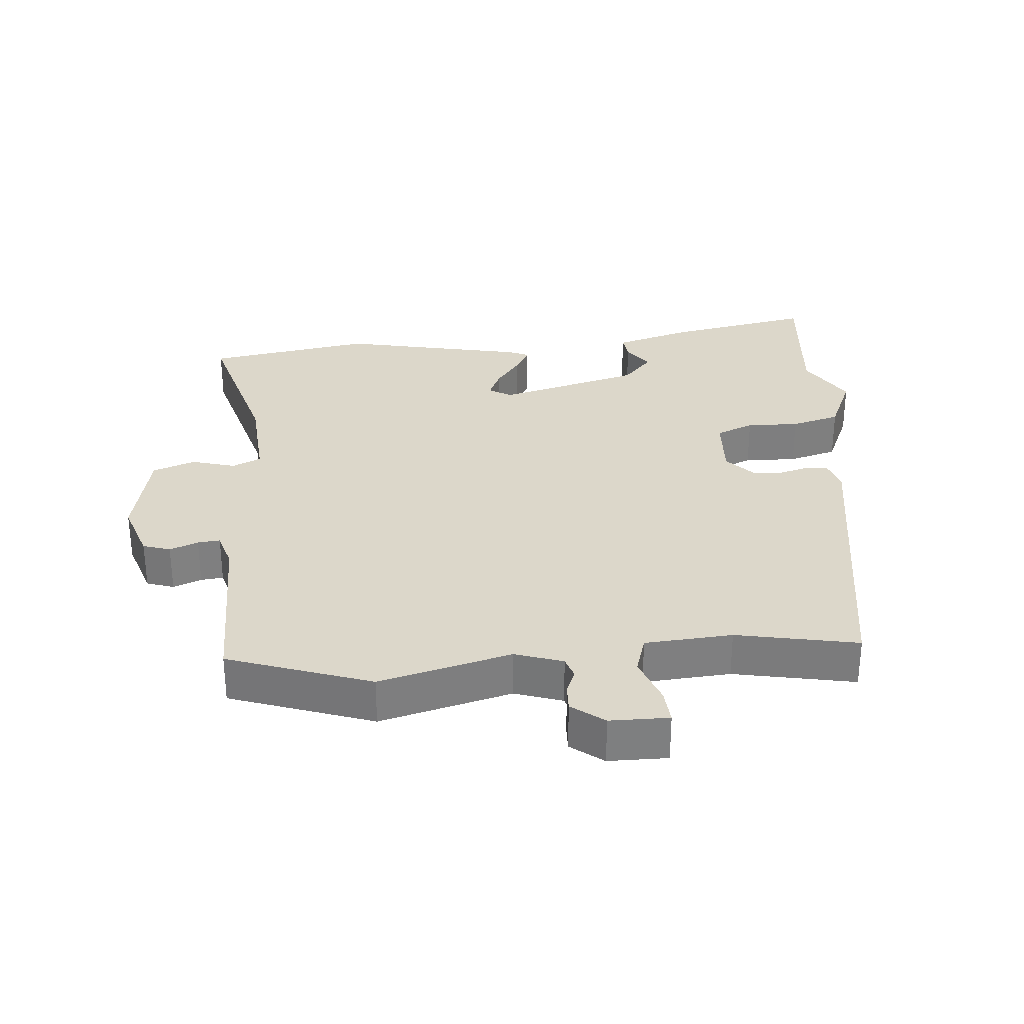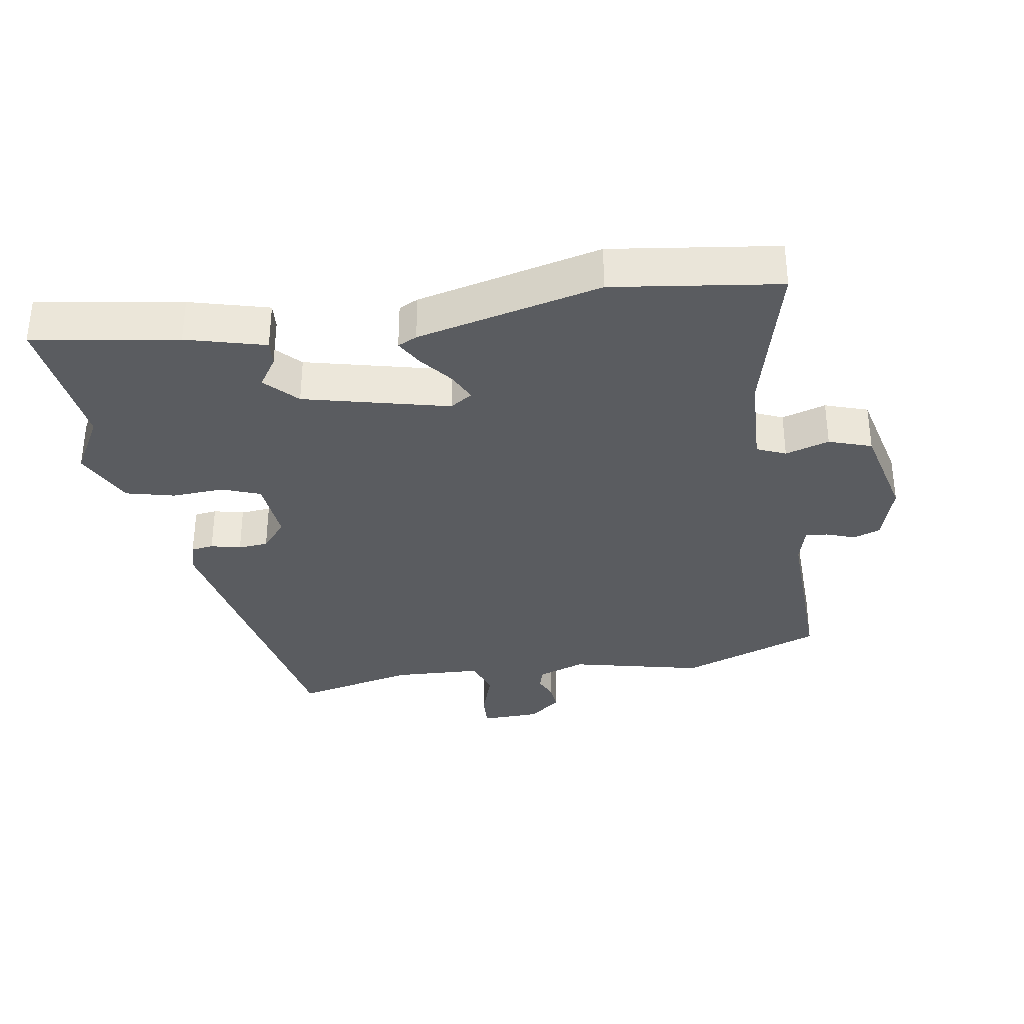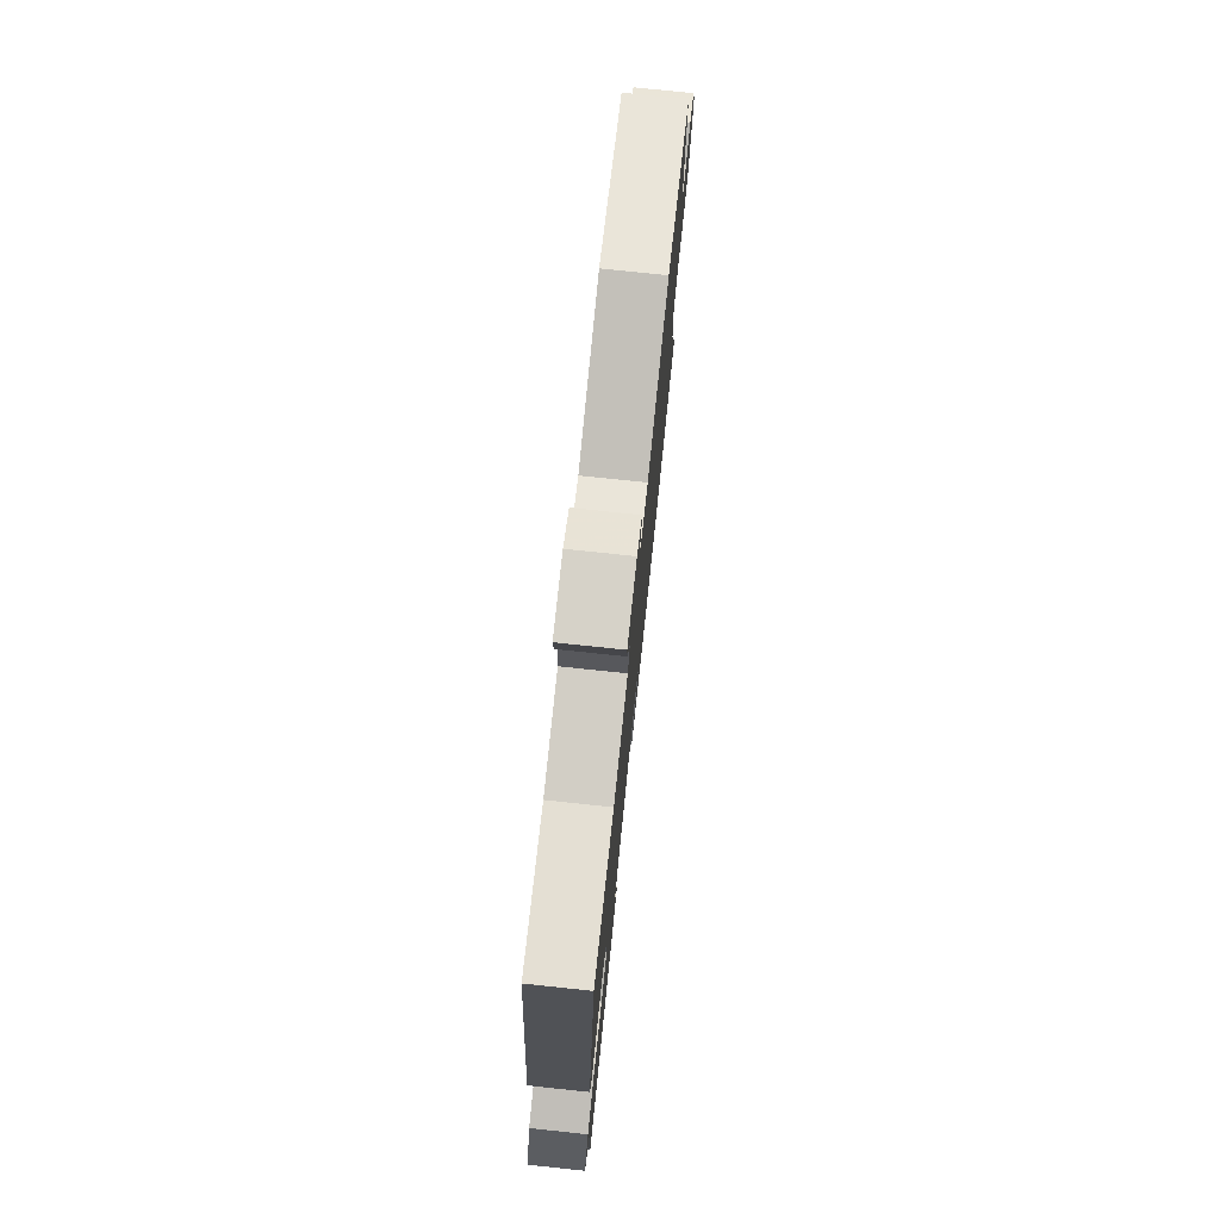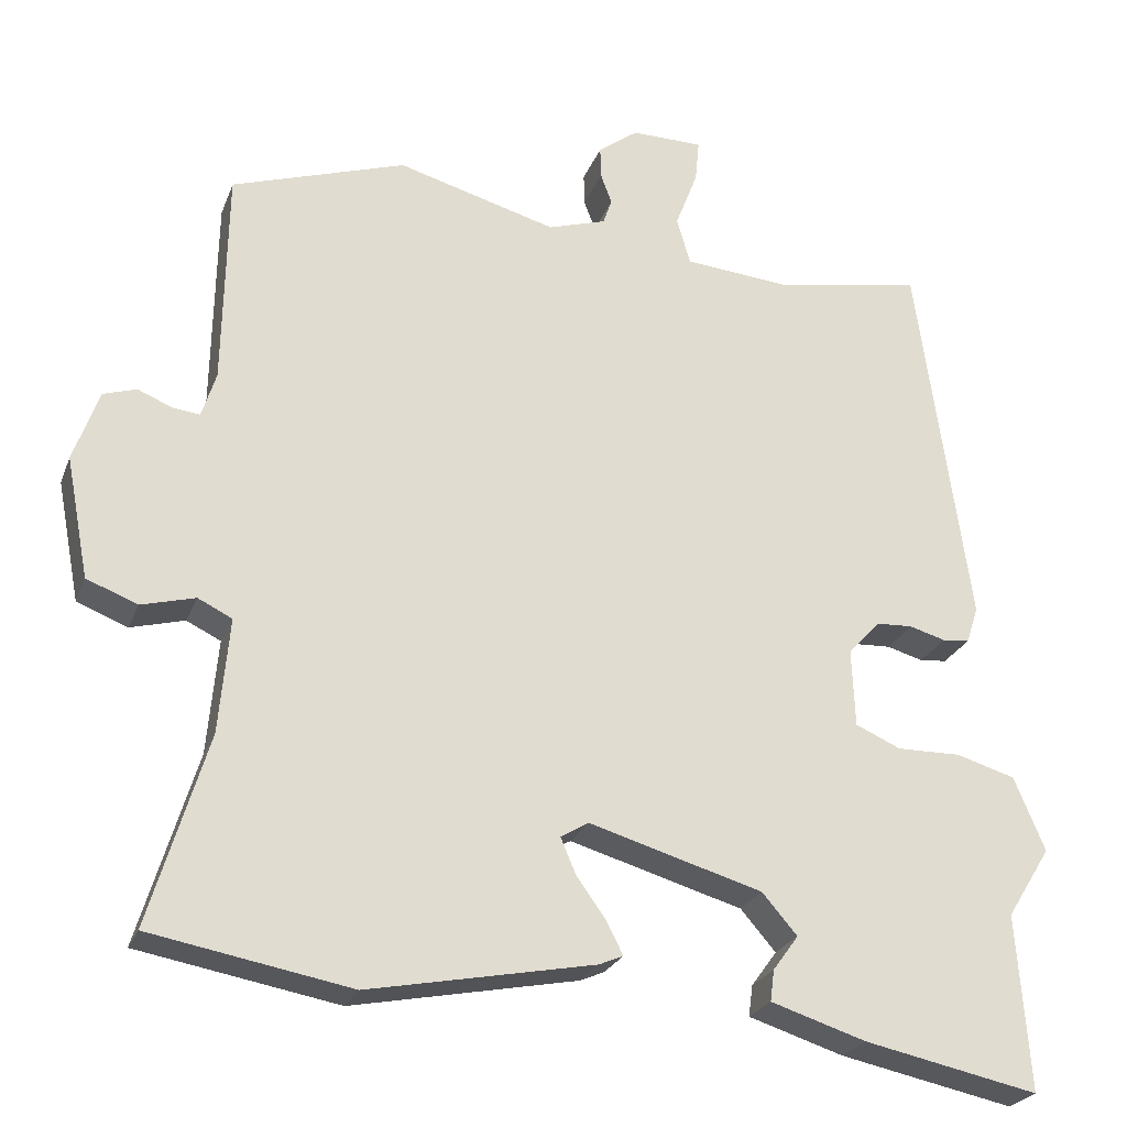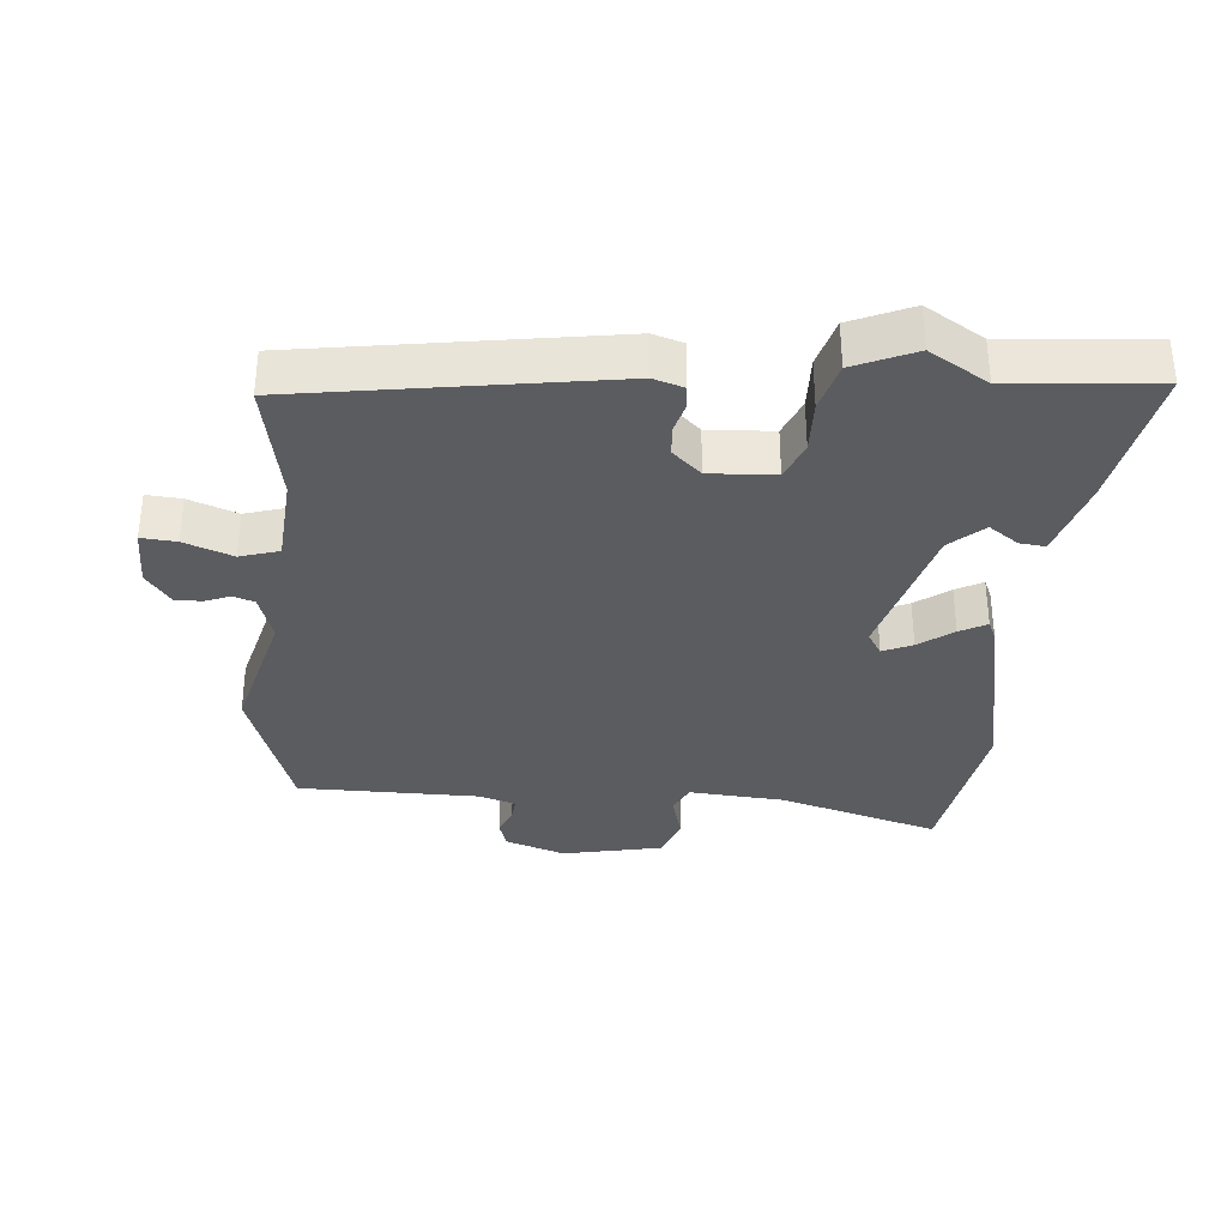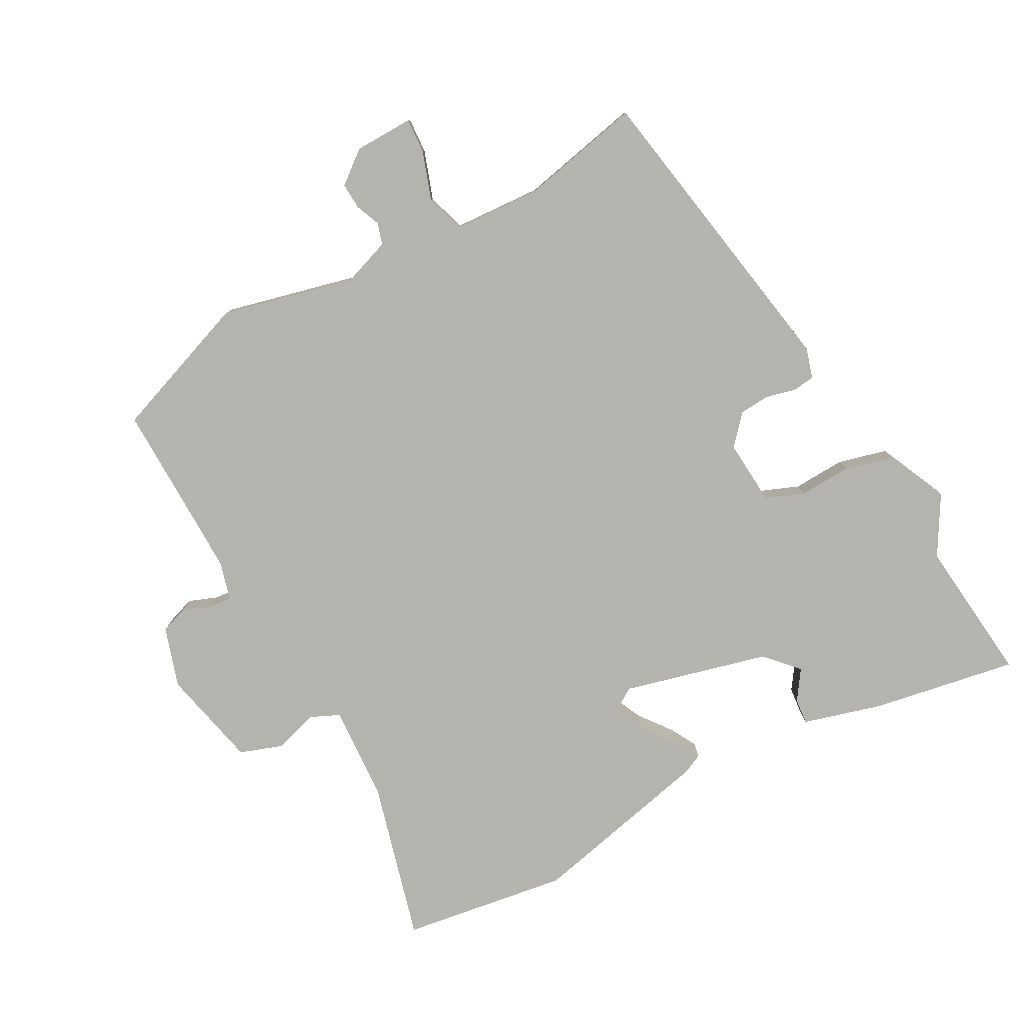
<metadata>
{"format":"obj","ext":"obj","renderer":"f3d","projection":"perspective","resolution":1024,"background":"white","views":[{"elev":30.7,"azim":-3.8,"up":"+Y"},{"elev":-33.8,"azim":-168.2,"up":"+Y"},{"elev":77.1,"azim":96.0,"up":"+Z"},{"elev":-24.6,"azim":-17.8,"up":"+Z"},{"elev":-34.4,"azim":85.9,"up":"+Y"},{"elev":-79.9,"azim":30.4,"up":"+Y"}]}
</metadata>
<code>
v -0.525 0.07 0.492
v -0.306 0.07 0.564
v -0.106 0.07 0.508
v -0.033 0.07 0.531
v -0.022 0.07 0.563
v -0.036 0.07 0.601
v -0.037 0.07 0.641
v 0.013 0.07 0.678
v 0.103 0.07 0.677
v 0.098 0.07 0.624
v 0.07 0.07 0.551
v 0.087 0.07 0.492
v 0.22 0.07 0.48
v 0.405 0.07 0.513
v 0.471 0.07 0.042
v 0.456 0.07 -0.004
v 0.422 0.07 -0.007
v 0.377 0.07 0.006
v 0.331 0.07 0.004
v 0.291 0.07 -0.039
v 0.295 0.07 -0.138
v 0.352 0.07 -0.163
v 0.432 0.07 -0.162
v 0.506 0.07 -0.184
v 0.545 0.07 -0.277
v 0.49 0.07 -0.365
v 0.506 0.07 -0.586
v 0.287 0.07 -0.54
v 0.168 0.07 -0.502
v 0.173 0.07 -0.463
v 0.205 0.07 -0.419
v 0.161 0.07 -0.368
v -0.057 0.07 -0.304
v -0.092 0.07 -0.325
v -0.073 0.07 -0.37
v -0.036 0.07 -0.422
v -0.015 0.07 -0.463
v -0.045 0.07 -0.476
v -0.329 0.07 -0.531
v -0.581 0.07 -0.485
v -0.508 0.07 -0.244
v -0.495 0.07 -0.099
v -0.538 0.07 -0.078
v -0.606 0.07 -0.096
v -0.67 0.07 -0.071
v -0.699 0.07 0.081
v -0.667 0.07 0.171
v -0.625 0.07 0.184
v -0.582 0.07 0.166
v -0.548 0.07 0.162
v -0.53 0.07 0.219
v -0.525 0 0.492
v -0.306 0 0.564
v -0.106 0 0.508
v -0.033 0 0.531
v -0.022 0 0.563
v -0.036 0 0.601
v -0.037 0 0.641
v 0.013 0 0.678
v 0.103 0 0.677
v 0.098 0 0.624
v 0.07 0 0.551
v 0.087 0 0.492
v 0.22 0 0.48
v 0.405 0 0.513
v 0.471 0 0.042
v 0.456 0 -0.004
v 0.422 0 -0.007
v 0.377 0 0.006
v 0.331 0 0.004
v 0.291 0 -0.039
v 0.295 0 -0.138
v 0.352 0 -0.163
v 0.432 0 -0.162
v 0.506 0 -0.184
v 0.545 0 -0.277
v 0.49 0 -0.365
v 0.506 0 -0.586
v 0.287 0 -0.54
v 0.168 0 -0.502
v 0.173 0 -0.463
v 0.205 0 -0.419
v 0.161 0 -0.368
v -0.057 0 -0.304
v -0.092 0 -0.325
v -0.073 0 -0.37
v -0.036 0 -0.422
v -0.015 0 -0.463
v -0.045 0 -0.476
v -0.329 0 -0.531
v -0.581 0 -0.485
v -0.508 0 -0.244
v -0.495 0 -0.099
v -0.538 0 -0.078
v -0.606 0 -0.096
v -0.67 0 -0.071
v -0.699 0 0.081
v -0.667 0 0.171
v -0.625 0 0.184
v -0.582 0 0.166
v -0.548 0 0.162
v -0.53 0 0.219
f 47 48 49
f 46 47 49
f 45 46 49
f 44 45 49
f 43 44 49
f 42 43 49 50
f 39 40 41
f 38 39 41
f 37 38 41
f 36 37 41
f 35 36 41
f 34 35 41 42
f 42 50 51
f 34 42 51
f 33 34 51
f 29 30 31
f 28 29 31
f 27 28 31
f 26 27 31
f 26 31 32
f 25 26 32
f 24 25 32
f 23 24 32
f 22 23 32
f 32 33 51
f 22 32 51
f 21 22 51
f 16 17 18
f 15 16 18
f 14 15 18
f 13 14 18
f 12 13 18 19
f 9 10 11
f 8 9 11
f 7 8 11
f 6 7 11
f 5 6 11
f 4 5 11 12
f 12 19 20
f 4 12 20
f 3 4 20
f 20 21 51
f 3 20 51
f 2 3 51
f 1 2 51
f 100 99 98
f 100 98 97
f 100 97 96
f 100 96 95
f 100 95 94
f 101 100 94 93
f 92 91 90
f 92 90 89
f 92 89 88
f 92 88 87
f 92 87 86
f 93 92 86 85
f 102 101 93
f 102 93 85
f 102 85 84
f 82 81 80
f 82 80 79
f 82 79 78
f 82 78 77
f 83 82 77
f 83 77 76
f 83 76 75
f 83 75 74
f 83 74 73
f 102 84 83
f 102 83 73
f 102 73 72
f 69 68 67
f 69 67 66
f 69 66 65
f 69 65 64
f 70 69 64 63
f 62 61 60
f 62 60 59
f 62 59 58
f 62 58 57
f 62 57 56
f 63 62 56 55
f 71 70 63
f 71 63 55
f 71 55 54
f 102 72 71
f 102 71 54
f 102 54 53
f 102 53 52
f 1 52 53 2
f 2 53 54 3
f 3 54 55 4
f 4 55 56 5
f 5 56 57 6
f 6 57 58 7
f 7 58 59 8
f 8 59 60 9
f 9 60 61 10
f 10 61 62 11
f 11 62 63 12
f 12 63 64 13
f 13 64 65 14
f 14 65 66 15
f 15 66 67 16
f 16 67 68 17
f 17 68 69 18
f 18 69 70 19
f 19 70 71 20
f 20 71 72 21
f 21 72 73 22
f 22 73 74 23
f 23 74 75 24
f 24 75 76 25
f 25 76 77 26
f 26 77 78 27
f 27 78 79 28
f 28 79 80 29
f 29 80 81 30
f 30 81 82 31
f 31 82 83 32
f 32 83 84 33
f 33 84 85 34
f 34 85 86 35
f 35 86 87 36
f 36 87 88 37
f 37 88 89 38
f 38 89 90 39
f 39 90 91 40
f 40 91 92 41
f 41 92 93 42
f 42 93 94 43
f 43 94 95 44
f 44 95 96 45
f 45 96 97 46
f 46 97 98 47
f 47 98 99 48
f 48 99 100 49
f 49 100 101 50
f 50 101 102 51
f 51 102 52 1

</code>
